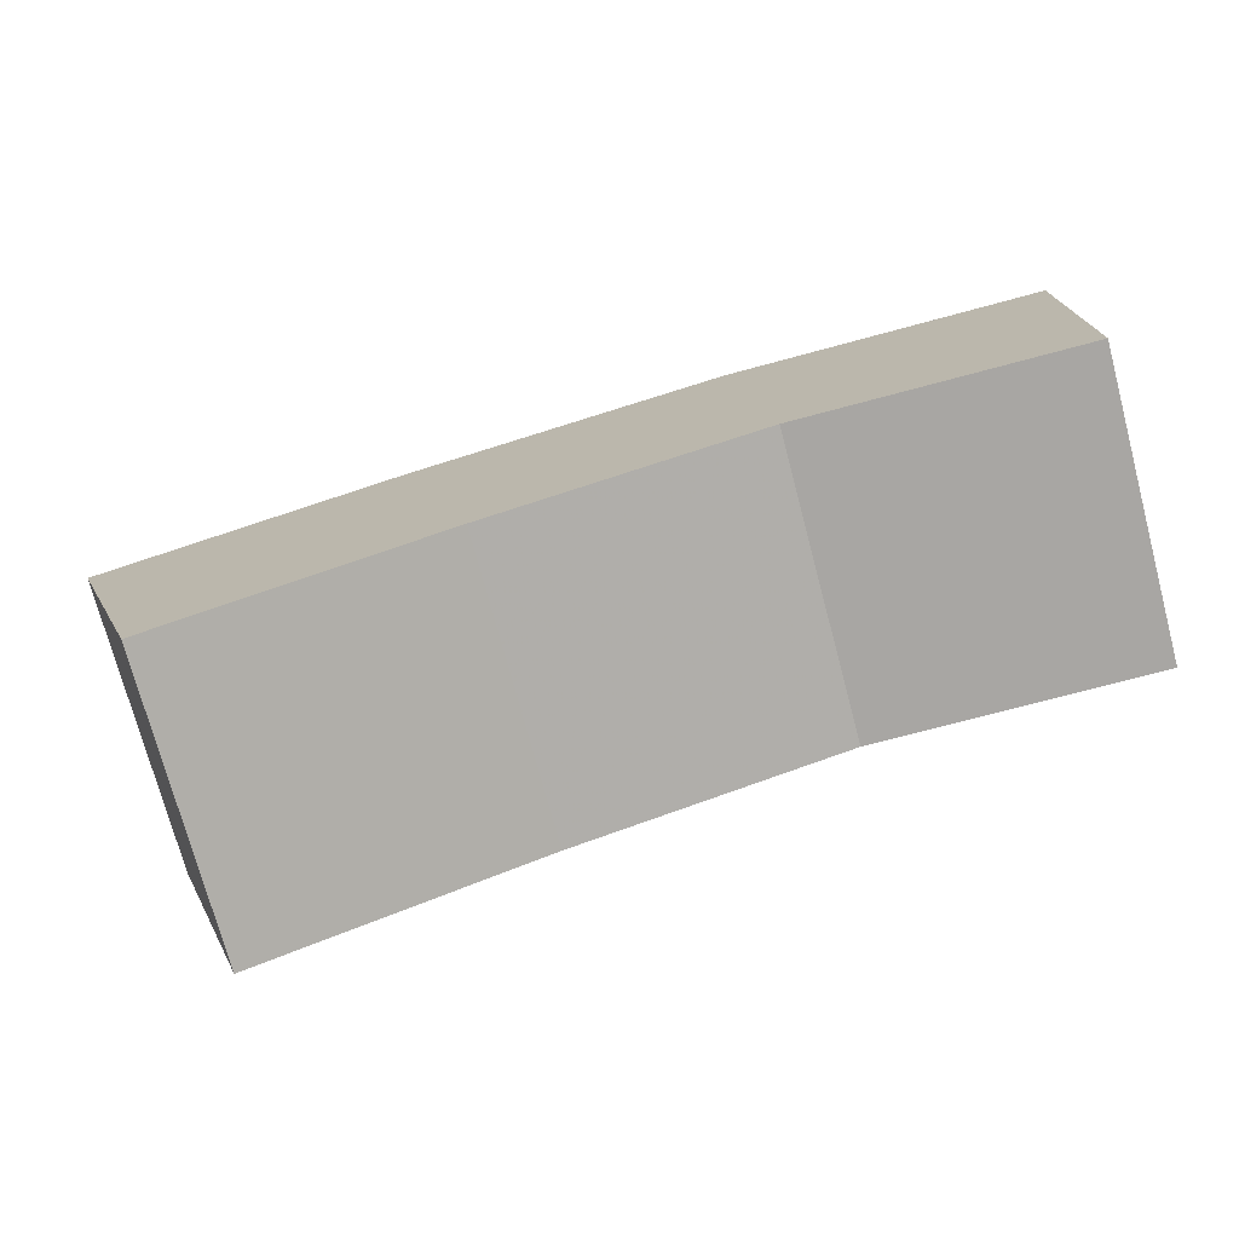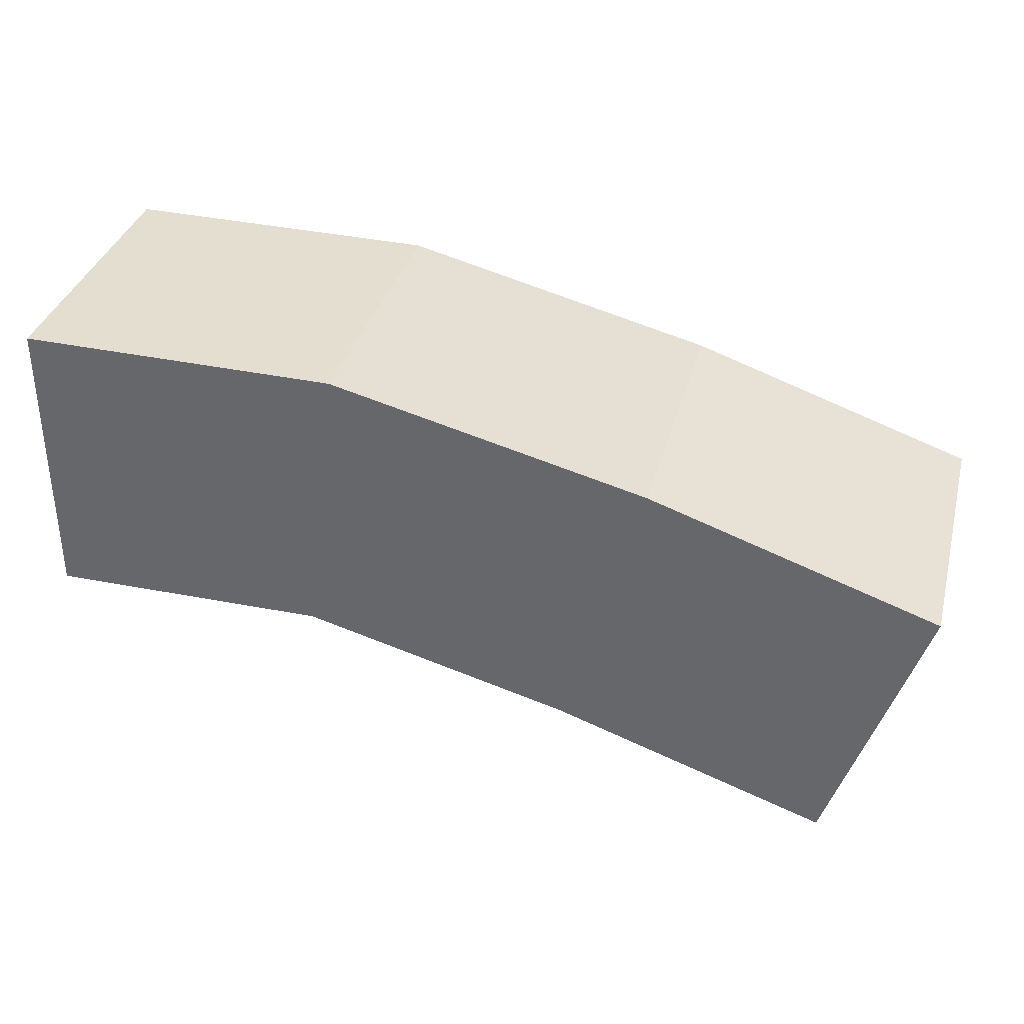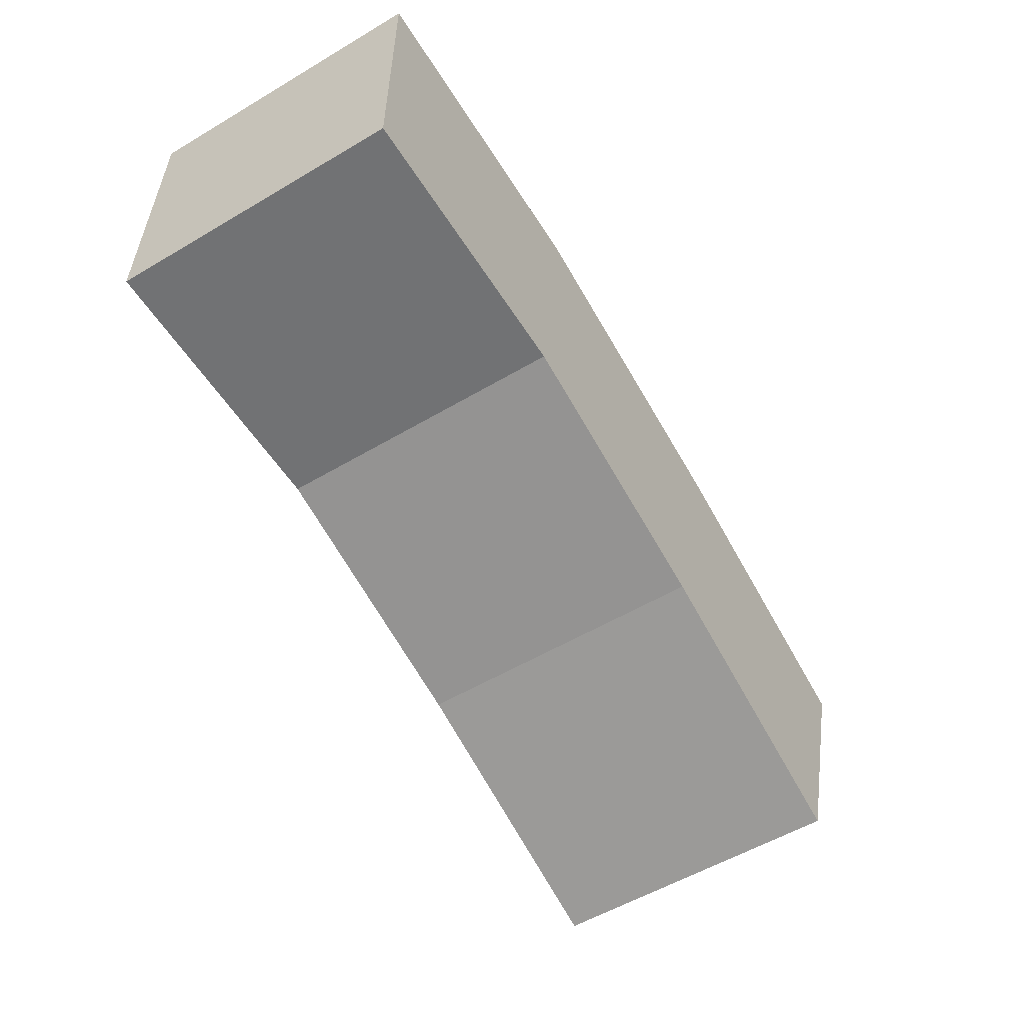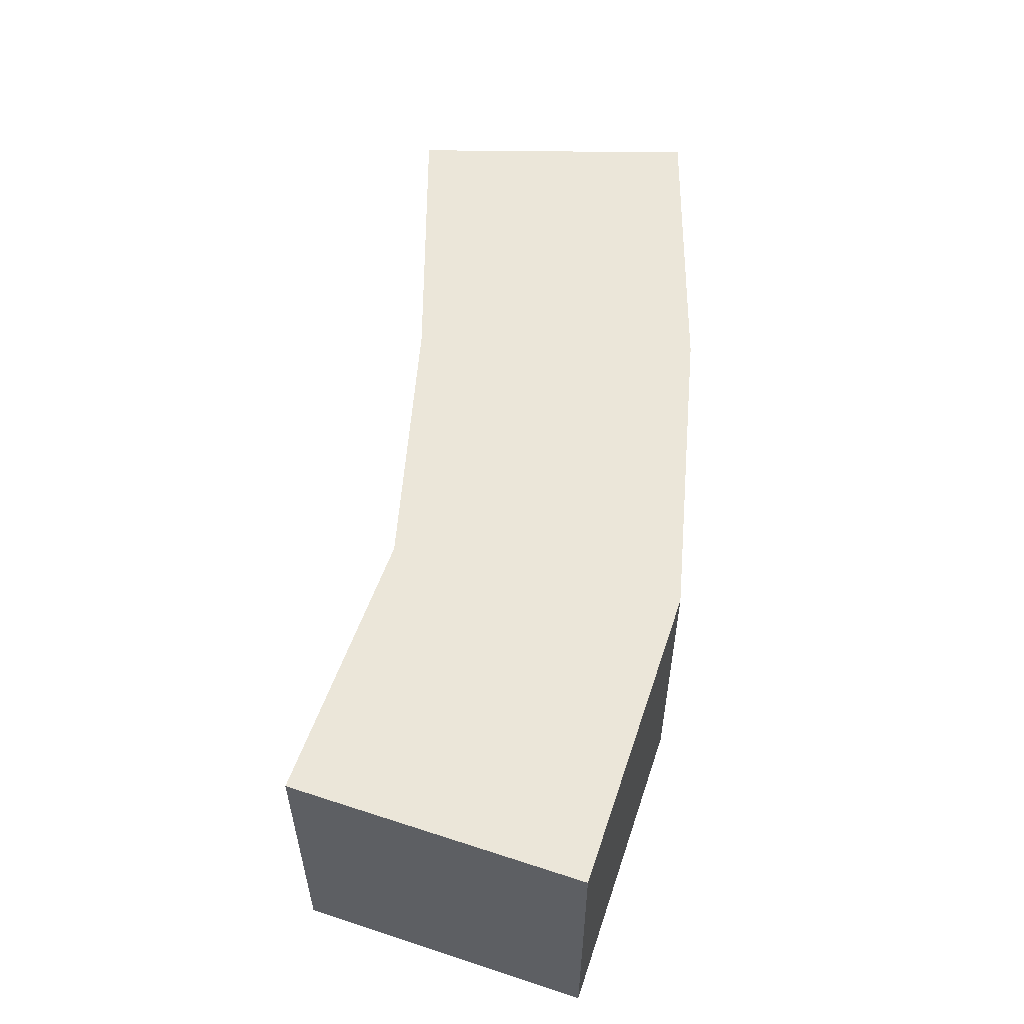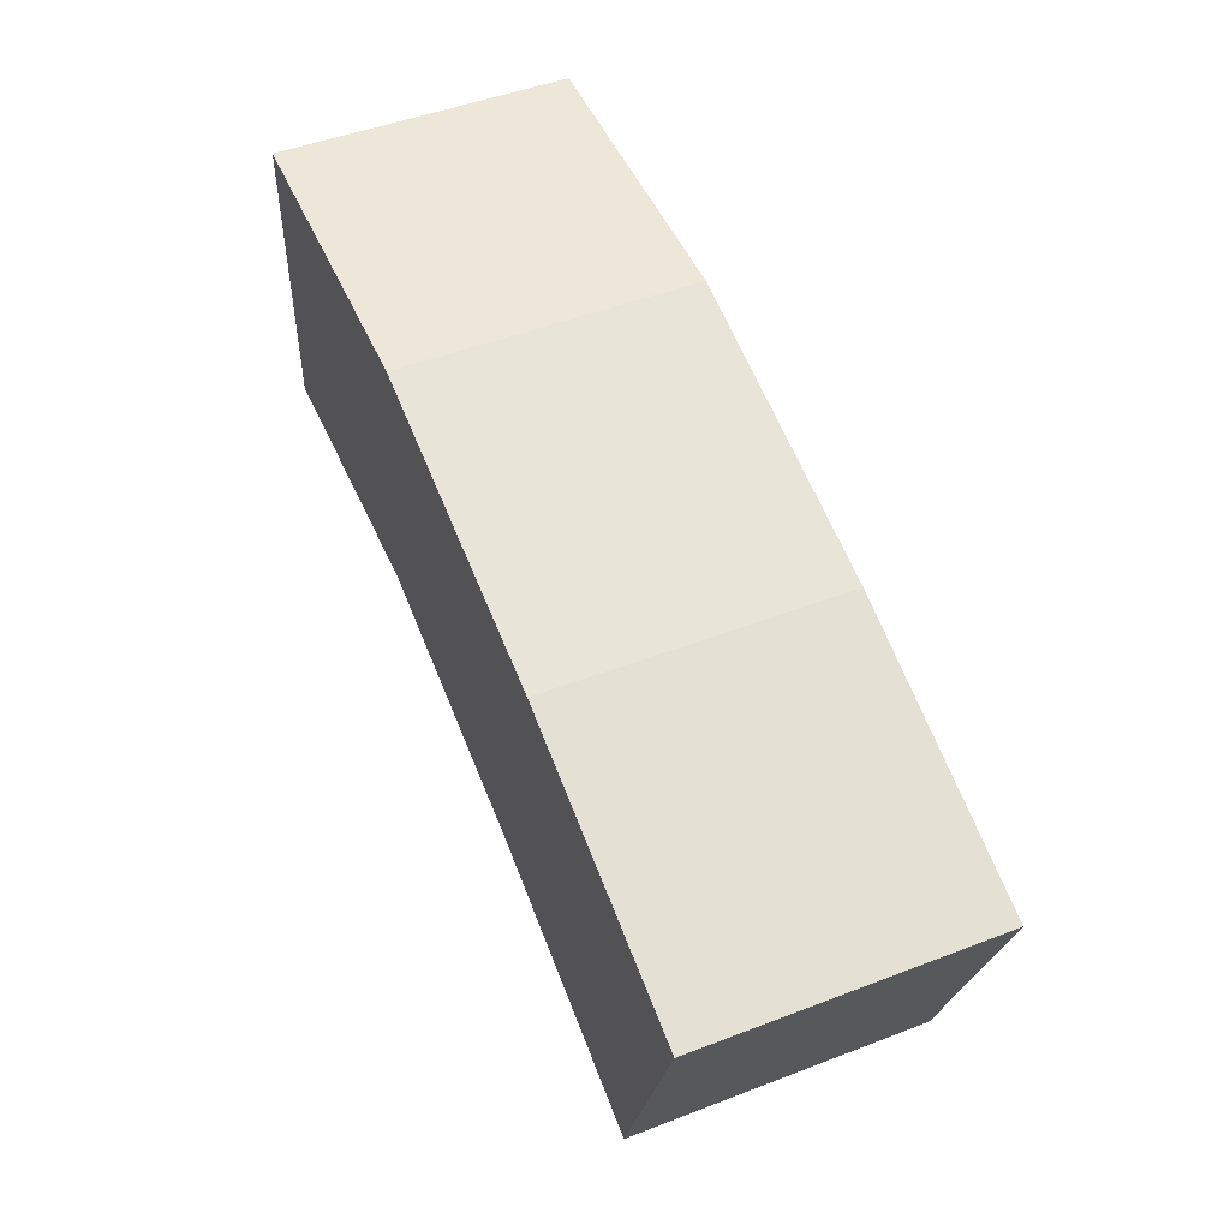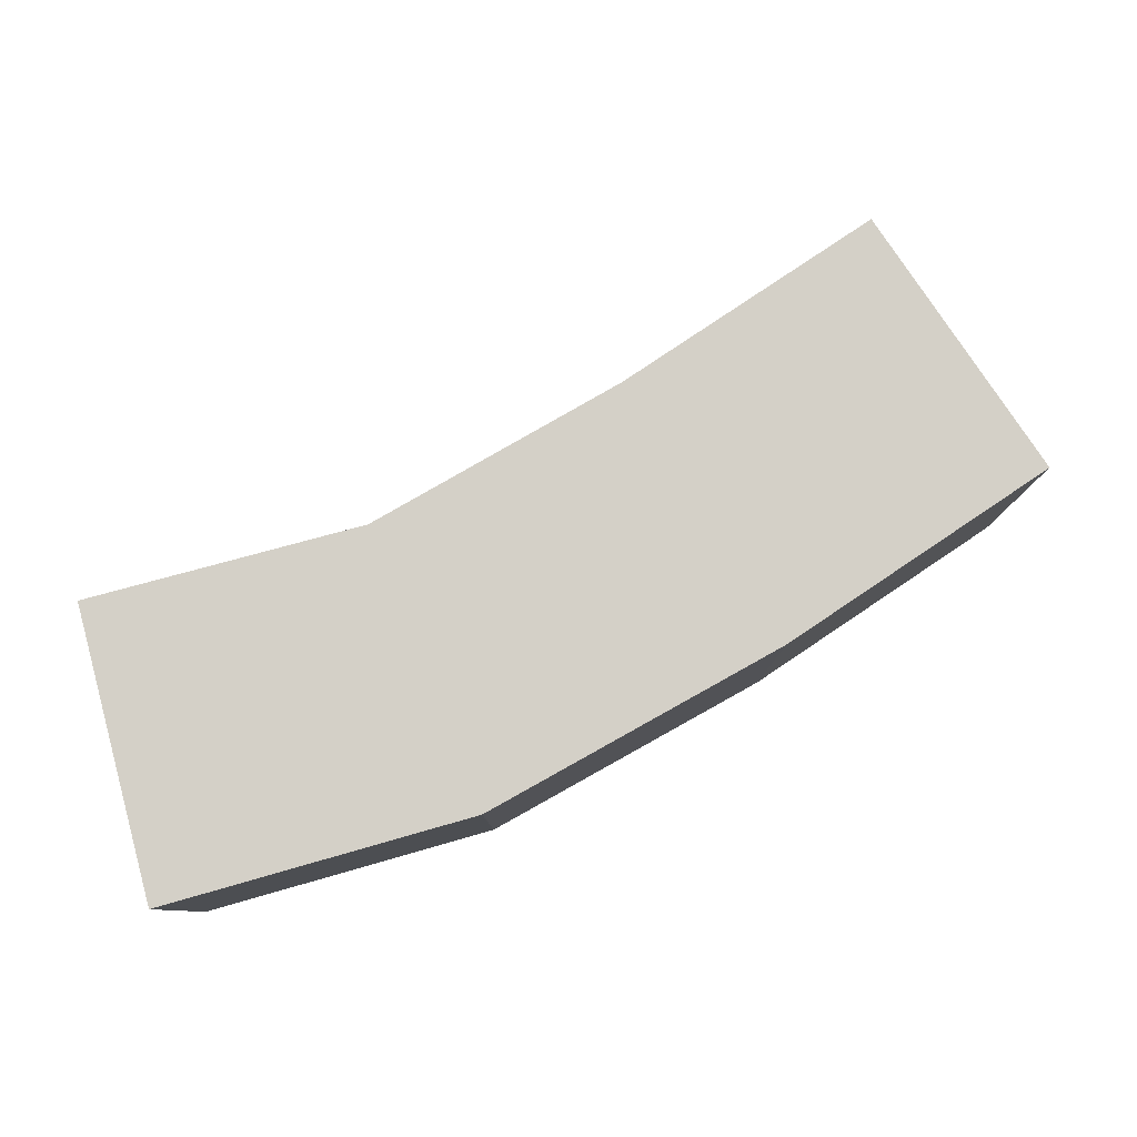
<metadata>
{"format":"obj","ext":"obj","renderer":"f3d","projection":"perspective","resolution":1024,"background":"white","views":[{"elev":-74.3,"azim":-165.1,"up":"+Z"},{"elev":35.3,"azim":14.6,"up":"+Z"},{"elev":-55.5,"azim":-58.1,"up":"+Z"},{"elev":55.3,"azim":-71.0,"up":"+Y"},{"elev":48.8,"azim":66.9,"up":"+Z"},{"elev":80.0,"azim":-15.1,"up":"+Y"}]}
</metadata>
<code>
v -0.0025 -0.0025 -0.0025
v -0.0025 -0.0025 0.0025
v -0.0025 0.0025 0.0025
v -0.0025 0.0025 -0.0025
v 0.002839 0.0025 0.002433
v 0.00225 0.0025 -0.002497
v 0.00225 -0.0025 -0.002497
v 0.002839 -0.0025 0.002433
v 0.008159 0.0025 0.001102
v 0.006785 0.0025 -0.003701
v 0.006785 -0.0025 -0.003701
v 0.008159 -0.0025 0.001102
v 0.01146 -0.0025 -0.005297
v 0.01146 0.0025 -0.005297
v 0.01303 0.0025 -0.0005497
v 0.01303 -0.0025 -0.0005497
f 1 2 3 4
f 4 3 5 6
f 1 7 8 2
f 2 8 5 3
f 1 4 6 7
f 6 5 9 10
f 7 11 12 8
f 8 12 9 5
f 7 6 10 11
f 13 14 15 16
f 10 9 15 14
f 11 13 16 12
f 12 16 15 9
f 11 10 14 13

</code>
